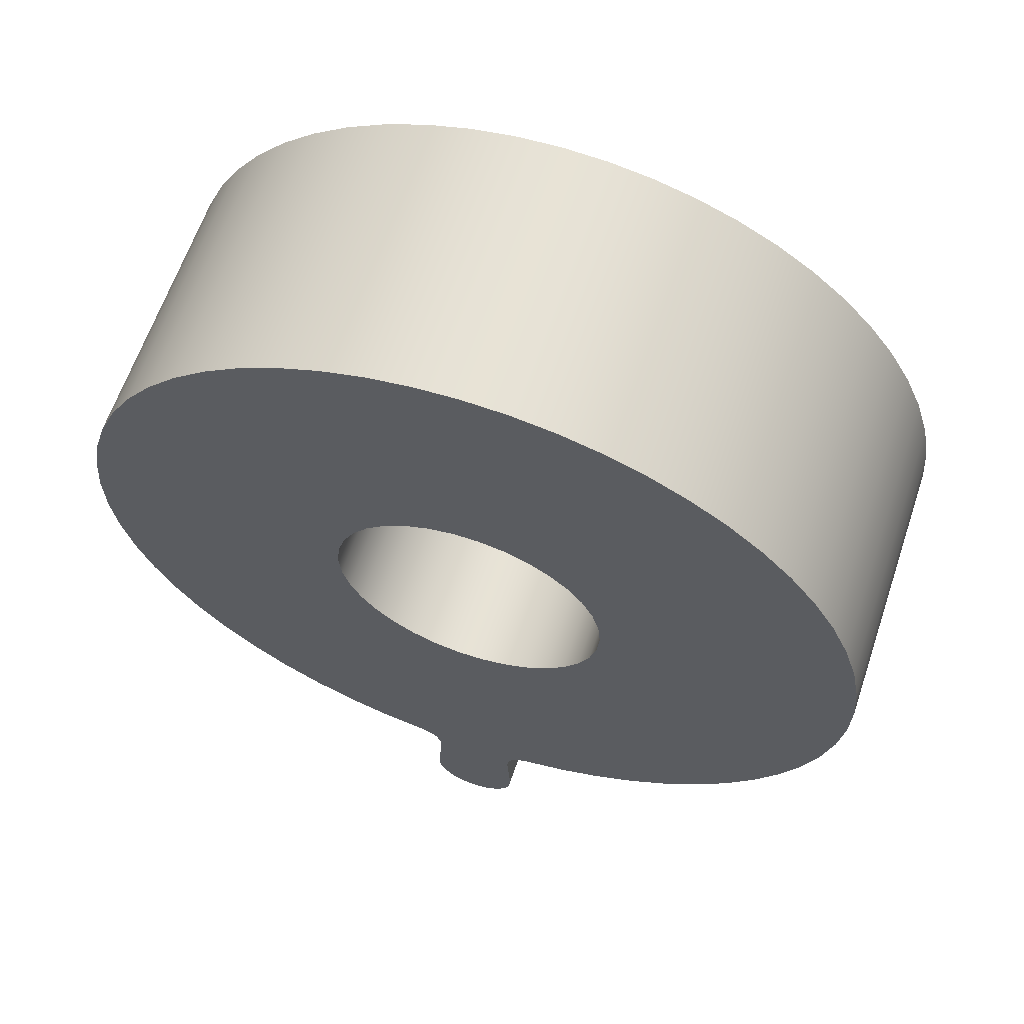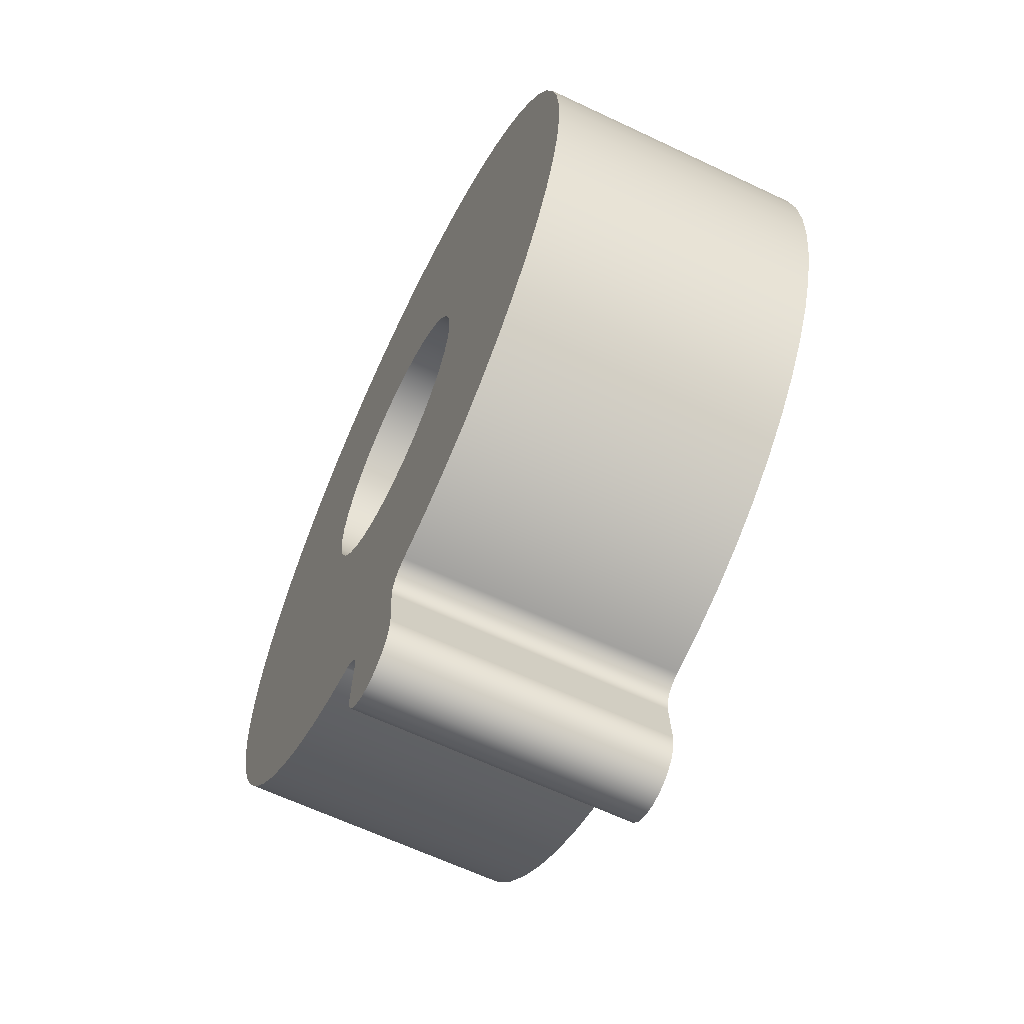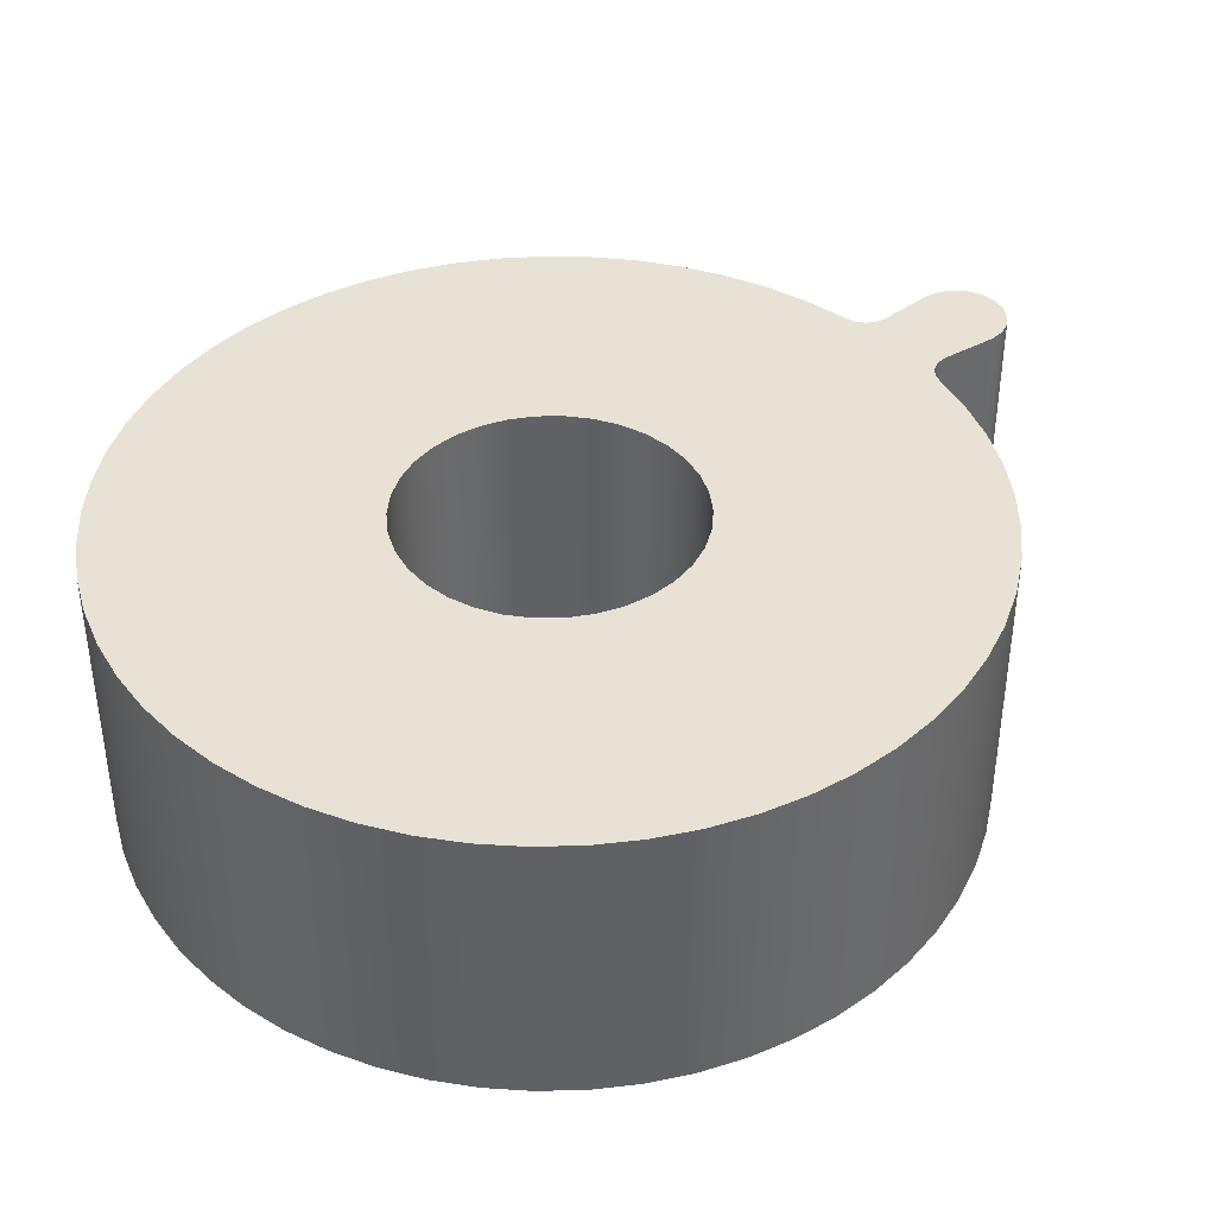
<metadata>
{"format":"obj","ext":"obj","renderer":"f3d","projection":"perspective","resolution":1024,"background":"white","views":[{"elev":62.6,"azim":-161.4,"up":"+Z"},{"elev":-63.6,"azim":-115.6,"up":"+Z"},{"elev":40.2,"azim":52.0,"up":"+Y"}]}
</metadata>
<code>
v -0.5 1 6.123e-17
v -0.4915 1 0.09187
v -0.4662 1 0.1806
v -0.4251 1 0.2632
v -0.3695 1 0.3368
v -0.3013 1 0.399
v -0.2229 1 0.4476
v -0.1368 1 0.4809
v -0.04613 1 0.4979
v 0.04613 1 0.4979
v 0.1368 1 0.4809
v 0.2229 1 0.4476
v 0.3013 1 0.399
v 0.3695 1 0.3368
v 0.4251 1 0.2632
v 0.4662 1 0.1806
v 0.4915 1 0.09187
v 0.5 1 0
v 0.4915 1 -0.09187
v 0.4662 1 -0.1806
v 0.4251 1 -0.2632
v 0.3695 1 -0.3368
v 0.3013 1 -0.399
v 0.2229 1 -0.4476
v 0.1368 1 -0.4809
v 0.04613 1 -0.4979
v -0.04613 1 -0.4979
v -0.1368 1 -0.4809
v -0.2229 1 -0.4476
v -0.3013 1 -0.399
v -0.3695 1 -0.3368
v -0.4251 1 -0.2632
v -0.4662 1 -0.1806
v -0.4915 1 -0.09187
v -0.5 0 6.123e-17
v -0.4915 0 -0.09187
v -0.4662 0 -0.1806
v -0.4251 0 -0.2632
v -0.3695 0 -0.3368
v -0.3013 0 -0.399
v -0.2229 0 -0.4476
v -0.1368 0 -0.4809
v -0.04613 0 -0.4979
v 0.04613 0 -0.4979
v 0.1368 0 -0.4809
v 0.2229 0 -0.4476
v 0.3013 0 -0.399
v 0.3695 0 -0.3368
v 0.4251 0 -0.2632
v 0.4662 0 -0.1806
v 0.4915 0 -0.09187
v 0.5 0 0
v 0.4915 0 0.09187
v 0.4662 0 0.1806
v 0.4251 0 0.2632
v 0.3695 0 0.3368
v 0.3013 0 0.399
v 0.2229 0 0.4476
v 0.1368 0 0.4809
v 0.04613 0 0.4979
v -0.04613 0 0.4979
v -0.1368 0 0.4809
v -0.2229 0 0.4476
v -0.3013 0 0.399
v -0.3695 0 0.3368
v -0.4251 0 0.2632
v -0.4662 0 0.1806
v -0.4915 0 0.09187
v -0.5 1 6.123e-17
v -0.5 0 6.123e-17
v 0.2286 0 -1.417
v 0.1938 0 -1.429
v 0.1659 0 -1.454
v 0.1488 0 -1.486
v 0.1448 0 -1.523
v 0.1448 1 -1.523
v 0.1488 1 -1.486
v 0.1659 1 -1.454
v 0.1938 1 -1.429
v 0.2286 1 -1.417
v -0.2307 0 -1.416
v -0.3853 0 -1.382
v -0.5353 0 -1.331
v -0.6787 0 -1.264
v -0.8139 0 -1.182
v -0.9392 0 -1.085
v -1.053 0 -0.9749
v -1.154 0 -0.8529
v -1.241 0 -0.7206
v -1.313 0 -0.5795
v -1.369 0 -0.4313
v -1.408 0 -0.2779
v -1.43 0 -0.1211
v -1.435 0 0.03718
v -1.422 0 0.195
v -1.392 0 0.3505
v -1.344 0 0.5016
v -1.281 0 0.6467
v -1.202 0 0.7839
v -1.108 0 0.9116
v -1.001 0 1.028
v -0.8817 0 1.132
v -0.7516 0 1.222
v -0.6123 0 1.298
v -0.4656 0 1.357
v -0.3132 0 1.4
v -0.157 0 1.426
v 0.001085 0 1.435
v 0.1592 0 1.426
v 0.3153 0 1.4
v 0.4677 0 1.357
v 0.6143 0 1.297
v 0.7534 0 1.221
v 0.8834 0 1.131
v 1.003 0 1.027
v 1.11 0 0.9099
v 1.203 0 0.7821
v 1.282 0 0.6448
v 1.345 0 0.4996
v 1.392 0 0.3484
v 1.422 0 0.1929
v 1.435 0 0.03501
v 1.43 0 -0.1233
v 1.407 0 -0.28
v 1.368 0 -0.4334
v 1.312 0 -0.5815
v 1.24 0 -0.7225
v 1.153 0 -0.8547
v 1.052 0 -0.9765
v 0.9375 0 -1.086
v 0.8121 0 -1.183
v 0.6768 0 -1.265
v 0.5333 0 -1.332
v 0.3833 0 -1.383
v 0.2286 0 -1.417
v 0.2286 1 -1.417
v 0.3833 1 -1.383
v 0.5333 1 -1.332
v 0.6768 1 -1.265
v 0.8121 1 -1.183
v 0.9375 1 -1.086
v 1.052 1 -0.9765
v 1.153 1 -0.8547
v 1.24 1 -0.7225
v 1.312 1 -0.5815
v 1.368 1 -0.4334
v 1.407 1 -0.28
v 1.43 1 -0.1233
v 1.435 1 0.03501
v 1.422 1 0.1929
v 1.392 1 0.3484
v 1.345 1 0.4996
v 1.282 1 0.6448
v 1.203 1 0.7821
v 1.11 1 0.9099
v 1.003 1 1.027
v 0.8834 1 1.131
v 0.7534 1 1.221
v 0.6143 1 1.297
v 0.4677 1 1.357
v 0.3153 1 1.4
v 0.1592 1 1.426
v 0.001085 1 1.435
v -0.157 1 1.426
v -0.3132 1 1.4
v -0.4656 1 1.357
v -0.6123 1 1.298
v -0.7516 1 1.222
v -0.8817 1 1.132
v -1.001 1 1.028
v -1.108 1 0.9116
v -1.202 1 0.7839
v -1.281 1 0.6467
v -1.344 1 0.5016
v -1.392 1 0.3505
v -1.422 1 0.195
v -1.435 1 0.03718
v -1.43 1 -0.1211
v -1.408 1 -0.2779
v -1.369 1 -0.4313
v -1.313 1 -0.5795
v -1.241 1 -0.7206
v -1.154 1 -0.8529
v -1.053 1 -0.9749
v -0.9392 1 -1.085
v -0.8139 1 -1.182
v -0.6787 1 -1.264
v -0.5353 1 -1.331
v -0.3853 1 -1.382
v -0.2307 1 -1.416
v -0.147 0 -1.522
v -0.1513 0 -1.485
v -0.1685 0 -1.453
v -0.1962 0 -1.429
v -0.2307 0 -1.416
v -0.2307 1 -1.416
v -0.1962 1 -1.429
v -0.1685 1 -1.453
v -0.1513 1 -1.485
v -0.147 1 -1.522
v -0.1598 0 -1.718
v -0.147 0 -1.522
v -0.147 1 -1.522
v -0.1598 1 -1.718
v 0.1598 0 -1.718
v 0.1539 0 -1.769
v 0.132 0 -1.815
v 0.09643 0 -1.853
v 0.05085 0 -1.877
v -2.021e-16 0 -1.885
v -0.05085 0 -1.877
v -0.09643 0 -1.853
v -0.132 0 -1.815
v -0.1539 0 -1.769
v -0.1598 0 -1.718
v -0.1598 1 -1.718
v -0.1539 1 -1.769
v -0.132 1 -1.815
v -0.09643 1 -1.853
v -0.05085 1 -1.877
v -2.021e-16 1 -1.885
v 0.05085 1 -1.877
v 0.09643 1 -1.853
v 0.132 1 -1.815
v 0.1539 1 -1.769
v 0.1598 1 -1.718
v 0.1448 0 -1.523
v 0.1598 0 -1.718
v 0.1598 1 -1.718
v 0.1448 1 -1.523
v -0.5 1 6.123e-17
v -0.4915 1 -0.09187
v -0.4662 1 -0.1806
v -0.4251 1 -0.2632
v -0.3695 1 -0.3368
v -0.3013 1 -0.399
v -0.2229 1 -0.4476
v -0.1368 1 -0.4809
v -0.04613 1 -0.4979
v 0.04613 1 -0.4979
v 0.1368 1 -0.4809
v 0.2229 1 -0.4476
v 0.3013 1 -0.399
v 0.3695 1 -0.3368
v 0.4251 1 -0.2632
v 0.4662 1 -0.1806
v 0.4915 1 -0.09187
v 0.5 1 0
v 0.4915 1 0.09187
v 0.4662 1 0.1806
v 0.4251 1 0.2632
v 0.3695 1 0.3368
v 0.3013 1 0.399
v 0.2229 1 0.4476
v 0.1368 1 0.4809
v 0.04613 1 0.4979
v -0.04613 1 0.4979
v -0.1368 1 0.4809
v -0.2229 1 0.4476
v -0.3013 1 0.399
v -0.3695 1 0.3368
v -0.4251 1 0.2632
v -0.4662 1 0.1806
v -0.4915 1 0.09187
v 0.1448 1 -1.523
v 0.1598 1 -1.718
v 0.1539 1 -1.769
v 0.132 1 -1.815
v 0.09643 1 -1.853
v 0.05085 1 -1.877
v -2.021e-16 1 -1.885
v -0.05085 1 -1.877
v -0.09643 1 -1.853
v -0.132 1 -1.815
v -0.1539 1 -1.769
v -0.1598 1 -1.718
v -0.147 1 -1.522
v -0.1513 1 -1.485
v -0.1685 1 -1.453
v -0.1962 1 -1.429
v -0.2307 1 -1.416
v -0.3853 1 -1.382
v -0.5353 1 -1.331
v -0.6787 1 -1.264
v -0.8139 1 -1.182
v -0.9392 1 -1.085
v -1.053 1 -0.9749
v -1.154 1 -0.8529
v -1.241 1 -0.7206
v -1.313 1 -0.5795
v -1.369 1 -0.4313
v -1.408 1 -0.2779
v -1.43 1 -0.1211
v -1.435 1 0.03718
v -1.422 1 0.195
v -1.392 1 0.3505
v -1.344 1 0.5016
v -1.281 1 0.6467
v -1.202 1 0.7839
v -1.108 1 0.9116
v -1.001 1 1.028
v -0.8817 1 1.132
v -0.7516 1 1.222
v -0.6123 1 1.298
v -0.4656 1 1.357
v -0.3132 1 1.4
v -0.157 1 1.426
v 0.001085 1 1.435
v 0.1592 1 1.426
v 0.3153 1 1.4
v 0.4677 1 1.357
v 0.6143 1 1.297
v 0.7534 1 1.221
v 0.8834 1 1.131
v 1.003 1 1.027
v 1.11 1 0.9099
v 1.203 1 0.7821
v 1.282 1 0.6448
v 1.345 1 0.4996
v 1.392 1 0.3484
v 1.422 1 0.1929
v 1.435 1 0.03501
v 1.43 1 -0.1233
v 1.407 1 -0.28
v 1.368 1 -0.4334
v 1.312 1 -0.5815
v 1.24 1 -0.7225
v 1.153 1 -0.8547
v 1.052 1 -0.9765
v 0.9375 1 -1.086
v 0.8121 1 -1.183
v 0.6768 1 -1.265
v 0.5333 1 -1.332
v 0.3833 1 -1.383
v 0.2286 1 -1.417
v 0.1938 1 -1.429
v 0.1659 1 -1.454
v 0.1488 1 -1.486
v -0.5 0 6.123e-17
v -0.4915 0 0.09187
v -0.4662 0 0.1806
v -0.4251 0 0.2632
v -0.3695 0 0.3368
v -0.3013 0 0.399
v -0.2229 0 0.4476
v -0.1368 0 0.4809
v -0.04613 0 0.4979
v 0.04613 0 0.4979
v 0.1368 0 0.4809
v 0.2229 0 0.4476
v 0.3013 0 0.399
v 0.3695 0 0.3368
v 0.4251 0 0.2632
v 0.4662 0 0.1806
v 0.4915 0 0.09187
v 0.5 0 0
v 0.4915 0 -0.09187
v 0.4662 0 -0.1806
v 0.4251 0 -0.2632
v 0.3695 0 -0.3368
v 0.3013 0 -0.399
v 0.2229 0 -0.4476
v 0.1368 0 -0.4809
v 0.04613 0 -0.4979
v -0.04613 0 -0.4979
v -0.1368 0 -0.4809
v -0.2229 0 -0.4476
v -0.3013 0 -0.399
v -0.3695 0 -0.3368
v -0.4251 0 -0.2632
v -0.4662 0 -0.1806
v -0.4915 0 -0.09187
v 0.1598 0 -1.718
v 0.1448 0 -1.523
v 0.1488 0 -1.486
v 0.1659 0 -1.454
v 0.1938 0 -1.429
v 0.2286 0 -1.417
v 0.3833 0 -1.383
v 0.5333 0 -1.332
v 0.6768 0 -1.265
v 0.8121 0 -1.183
v 0.9375 0 -1.086
v 1.052 0 -0.9765
v 1.153 0 -0.8547
v 1.24 0 -0.7225
v 1.312 0 -0.5815
v 1.368 0 -0.4334
v 1.407 0 -0.28
v 1.43 0 -0.1233
v 1.435 0 0.03501
v 1.422 0 0.1929
v 1.392 0 0.3484
v 1.345 0 0.4996
v 1.282 0 0.6448
v 1.203 0 0.7821
v 1.11 0 0.9099
v 1.003 0 1.027
v 0.8834 0 1.131
v 0.7534 0 1.221
v 0.6143 0 1.297
v 0.4677 0 1.357
v 0.3153 0 1.4
v 0.1592 0 1.426
v 0.001085 0 1.435
v -0.157 0 1.426
v -0.3132 0 1.4
v -0.4656 0 1.357
v -0.6123 0 1.298
v -0.7516 0 1.222
v -0.8817 0 1.132
v -1.001 0 1.028
v -1.108 0 0.9116
v -1.202 0 0.7839
v -1.281 0 0.6467
v -1.344 0 0.5016
v -1.392 0 0.3505
v -1.422 0 0.195
v -1.435 0 0.03718
v -1.43 0 -0.1211
v -1.408 0 -0.2779
v -1.369 0 -0.4313
v -1.313 0 -0.5795
v -1.241 0 -0.7206
v -1.154 0 -0.8529
v -1.053 0 -0.9749
v -0.9392 0 -1.085
v -0.8139 0 -1.182
v -0.6787 0 -1.264
v -0.5353 0 -1.331
v -0.3853 0 -1.382
v -0.2307 0 -1.416
v -0.1962 0 -1.429
v -0.1685 0 -1.453
v -0.1513 0 -1.485
v -0.147 0 -1.522
v -0.1598 0 -1.718
v -0.1539 0 -1.769
v -0.132 0 -1.815
v -0.09643 0 -1.853
v -0.05085 0 -1.877
v -2.021e-16 0 -1.885
v 0.05085 0 -1.877
v 0.09643 0 -1.853
v 0.132 0 -1.815
v 0.1539 0 -1.769
g d292c578-e2b0-11ea-93be-54bf646e7e1f
f 2 68 1
f 1 68 70
f 69 35 34
f 34 35 36
f 34 36 33
f 33 36 37
f 33 37 32
f 32 37 38
f 32 38 31
f 31 38 39
f 31 39 30
f 30 39 40
f 30 40 29
f 29 40 41
f 29 41 28
f 28 41 42
f 28 42 27
f 27 42 43
f 27 43 26
f 26 43 44
f 26 44 25
f 25 44 45
f 25 45 24
f 24 45 46
f 24 46 23
f 23 46 47
f 23 47 22
f 22 47 48
f 22 48 21
f 21 48 49
f 21 49 20
f 20 49 50
f 20 50 19
f 19 50 51
f 19 51 18
f 18 51 52
f 18 52 17
f 17 52 53
f 17 53 16
f 16 53 54
f 16 54 15
f 15 54 55
f 15 55 14
f 14 55 56
f 14 56 13
f 13 56 57
f 13 57 12
f 12 57 58
f 12 58 11
f 11 58 59
f 11 59 10
f 10 59 60
f 10 60 9
f 9 60 61
f 9 61 8
f 8 61 62
f 8 62 7
f 7 62 63
f 7 63 6
f 6 63 64
f 6 64 5
f 5 64 65
f 5 65 4
f 4 65 66
f 4 66 3
f 3 66 67
f 3 67 2
f 2 67 68
g d296e428-e2b0-11ea-815f-54bf646e7e1f
f 80 71 79
f 79 71 72
f 79 72 78
f 78 72 73
f 78 73 77
f 77 73 74
f 77 74 76
f 76 74 75
g d29b0218-e2b0-11ea-a3ac-54bf646e7e1f
f 190 81 189
f 189 81 82
f 189 82 188
f 188 82 83
f 188 83 187
f 187 83 84
f 187 84 186
f 186 84 85
f 186 85 185
f 185 85 86
f 185 86 184
f 184 86 87
f 184 87 183
f 183 87 88
f 183 88 182
f 182 88 89
f 182 89 181
f 181 89 90
f 181 90 180
f 180 90 91
f 180 91 179
f 179 91 92
f 179 92 178
f 178 92 93
f 178 93 177
f 177 93 94
f 177 94 176
f 176 94 95
f 176 95 175
f 175 95 96
f 175 96 174
f 174 96 97
f 174 97 173
f 173 97 98
f 173 98 172
f 172 98 99
f 172 99 171
f 171 99 100
f 171 100 170
f 170 100 101
f 170 101 169
f 169 101 102
f 169 102 168
f 168 102 103
f 168 103 167
f 167 103 104
f 167 104 166
f 166 104 105
f 166 105 165
f 165 105 106
f 165 106 164
f 164 106 107
f 164 107 163
f 163 107 108
f 163 108 162
f 162 108 109
f 162 109 161
f 161 109 110
f 161 110 160
f 160 110 111
f 160 111 159
f 159 111 112
f 159 112 158
f 158 112 113
f 158 113 157
f 157 113 114
f 157 114 156
f 156 114 115
f 156 115 155
f 155 115 116
f 155 116 154
f 154 116 117
f 154 117 153
f 153 117 118
f 153 118 152
f 152 118 119
f 152 119 151
f 151 119 120
f 151 120 150
f 150 120 121
f 150 121 149
f 149 121 122
f 149 122 148
f 148 122 123
f 148 123 147
f 147 123 124
f 147 124 146
f 146 124 125
f 146 125 145
f 145 125 126
f 145 126 144
f 144 126 127
f 144 127 143
f 143 127 128
f 143 128 142
f 142 128 129
f 142 129 141
f 141 129 130
f 141 130 140
f 140 130 131
f 140 131 139
f 139 131 132
f 139 132 138
f 138 132 133
f 138 133 137
f 137 133 134
f 137 134 136
f 136 134 135
g d29f6e80-e2b0-11ea-8fd6-54bf646e7e1f
f 200 191 199
f 199 191 192
f 199 192 198
f 198 192 193
f 198 193 197
f 197 193 194
f 197 194 196
f 196 194 195
g d2a3daee-e2b0-11ea-96c6-54bf646e7e1f
f 201 202 204
f 204 202 203
g d2a90a94-e2b0-11ea-b955-54bf646e7e1f
f 226 205 225
f 225 205 206
f 225 206 224
f 224 206 207
f 224 207 223
f 223 207 208
f 223 208 222
f 222 208 209
f 222 209 221
f 221 209 210
f 221 210 220
f 220 210 211
f 220 211 219
f 219 211 212
f 219 212 218
f 218 212 213
f 218 213 217
f 217 213 214
f 217 214 216
f 216 214 215
g d2ad7734-e2b0-11ea-850e-54bf646e7e1f
f 227 228 230
f 230 228 229
g d2b12046-e2b0-11ea-9f72-54bf646e7e1f
f 232 293 231
f 231 293 294
f 231 294 295
f 233 290 232
f 232 290 291
f 232 291 292
f 234 288 233
f 233 288 289
f 233 289 290
f 288 234 287
f 287 234 235
f 287 235 286
f 286 235 285
f 285 235 236
f 285 236 284
f 284 236 237
f 284 237 283
f 283 237 282
f 282 237 238
f 282 238 281
f 281 238 239
f 281 239 280
f 280 239 336
f 280 336 279
f 279 336 337
f 279 337 278
f 278 337 338
f 278 338 277
f 277 338 265
f 277 265 276
f 276 265 266
f 276 266 275
f 275 266 274
f 274 266 273
f 273 266 272
f 272 266 271
f 271 266 270
f 270 266 269
f 269 266 268
f 268 266 267
f 239 240 336
f 336 240 335
f 335 240 241
f 335 241 334
f 334 241 242
f 334 242 333
f 333 242 332
f 332 242 243
f 332 243 331
f 331 243 244
f 331 244 330
f 330 244 329
f 329 244 245
f 329 245 328
f 328 245 246
f 328 246 327
f 327 246 326
f 326 246 247
f 326 247 325
f 325 247 324
f 324 247 323
f 323 247 248
f 323 248 322
f 322 248 321
f 321 248 249
f 321 249 320
f 320 249 319
f 319 249 250
f 319 250 318
f 318 250 317
f 317 250 251
f 317 251 316
f 316 251 315
f 315 251 252
f 315 252 314
f 314 252 253
f 314 253 313
f 313 253 312
f 312 253 254
f 312 254 311
f 311 254 255
f 311 255 310
f 310 255 309
f 309 255 256
f 309 256 308
f 308 256 257
f 308 257 307
f 307 257 258
f 307 258 306
f 306 258 305
f 305 258 259
f 305 259 304
f 304 259 260
f 304 260 303
f 303 260 302
f 302 260 261
f 302 261 301
f 301 261 262
f 301 262 300
f 300 262 299
f 299 262 263
f 299 263 298
f 298 263 297
f 297 263 264
f 297 264 296
f 296 264 295
f 295 264 231
f 292 293 232
g d2c03a3a-e2b0-11ea-9fd7-54bf646e7e1f
f 340 418 339
f 339 418 419
f 339 419 420
f 341 416 340
f 340 416 417
f 340 417 418
f 342 414 341
f 341 414 415
f 341 415 416
f 343 412 342
f 342 412 413
f 342 413 414
f 412 343 411
f 411 343 344
f 411 344 410
f 410 344 409
f 409 344 345
f 409 345 408
f 408 345 346
f 408 346 407
f 407 346 406
f 406 346 347
f 406 347 405
f 405 347 348
f 405 348 404
f 404 348 349
f 404 349 403
f 403 349 402
f 402 349 350
f 402 350 401
f 401 350 351
f 401 351 400
f 400 351 399
f 399 351 352
f 399 352 398
f 398 352 353
f 398 353 397
f 397 353 396
f 396 353 354
f 396 354 395
f 395 354 394
f 394 354 355
f 394 355 393
f 393 355 392
f 392 355 356
f 392 356 391
f 391 356 390
f 390 356 357
f 390 357 389
f 389 357 388
f 388 357 387
f 387 357 358
f 387 358 386
f 386 358 385
f 385 358 359
f 385 359 384
f 384 359 360
f 384 360 383
f 383 360 382
f 382 360 361
f 382 361 381
f 381 361 362
f 381 362 380
f 380 362 379
f 379 362 363
f 379 363 378
f 378 363 364
f 378 364 377
f 377 364 365
f 377 365 433
f 433 365 432
f 432 365 366
f 432 366 431
f 431 366 367
f 431 367 430
f 430 367 429
f 429 367 368
f 429 368 428
f 428 368 369
f 428 369 427
f 427 369 426
f 426 369 370
f 426 370 425
f 425 370 371
f 425 371 424
f 424 371 423
f 423 371 372
f 423 372 422
f 422 372 421
f 421 372 420
f 420 372 339
f 446 373 437
f 437 373 374
f 437 374 436
f 436 374 375
f 436 375 435
f 435 375 376
f 435 376 434
f 434 376 377
f 434 377 433
f 438 439 437
f 437 439 440
f 437 440 441
f 441 442 437
f 437 442 443
f 437 443 444
f 444 445 437
f 437 445 446

</code>
